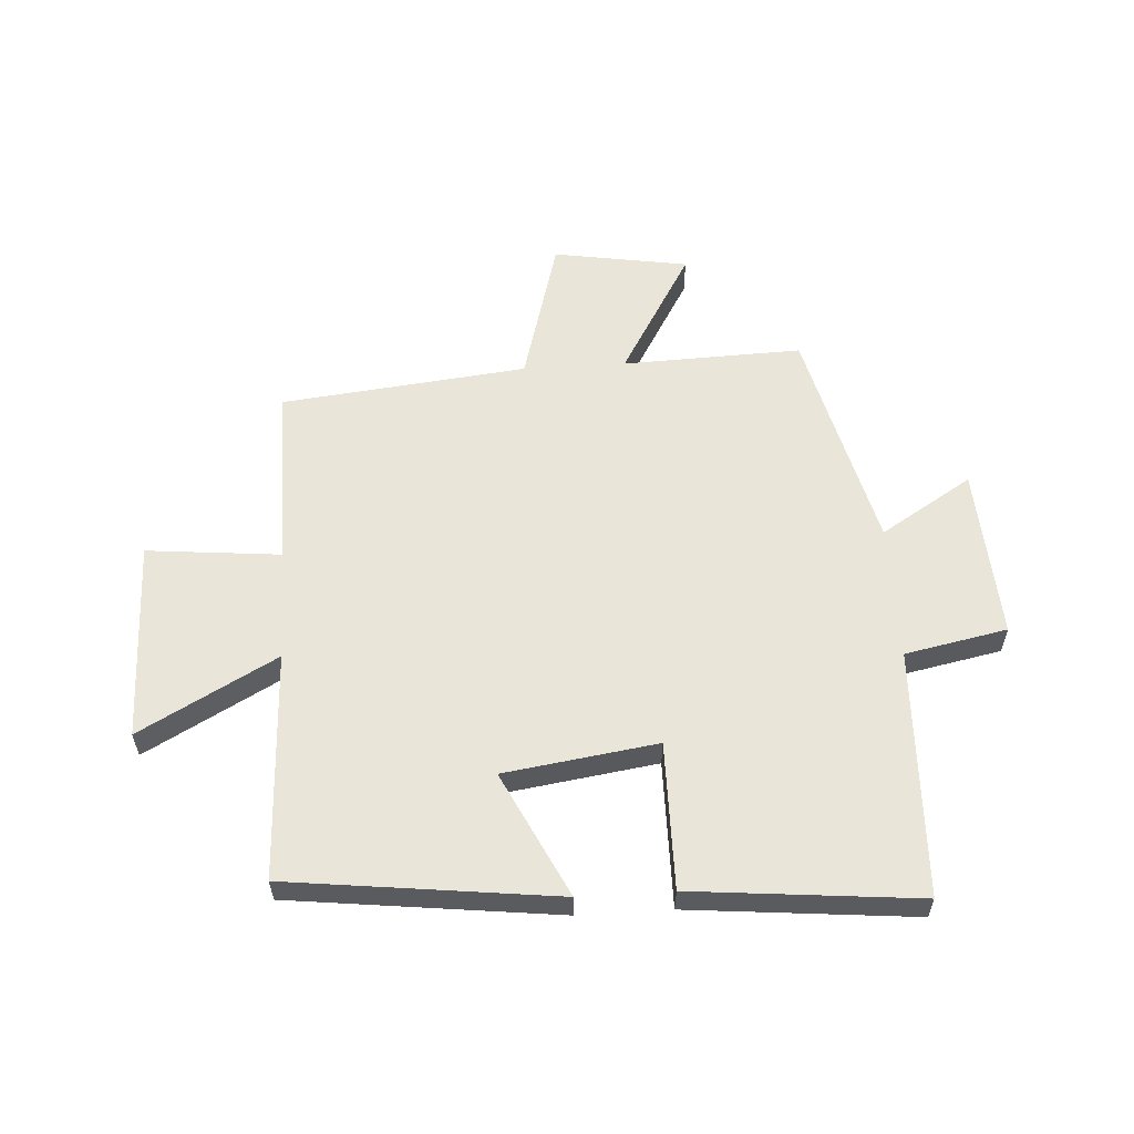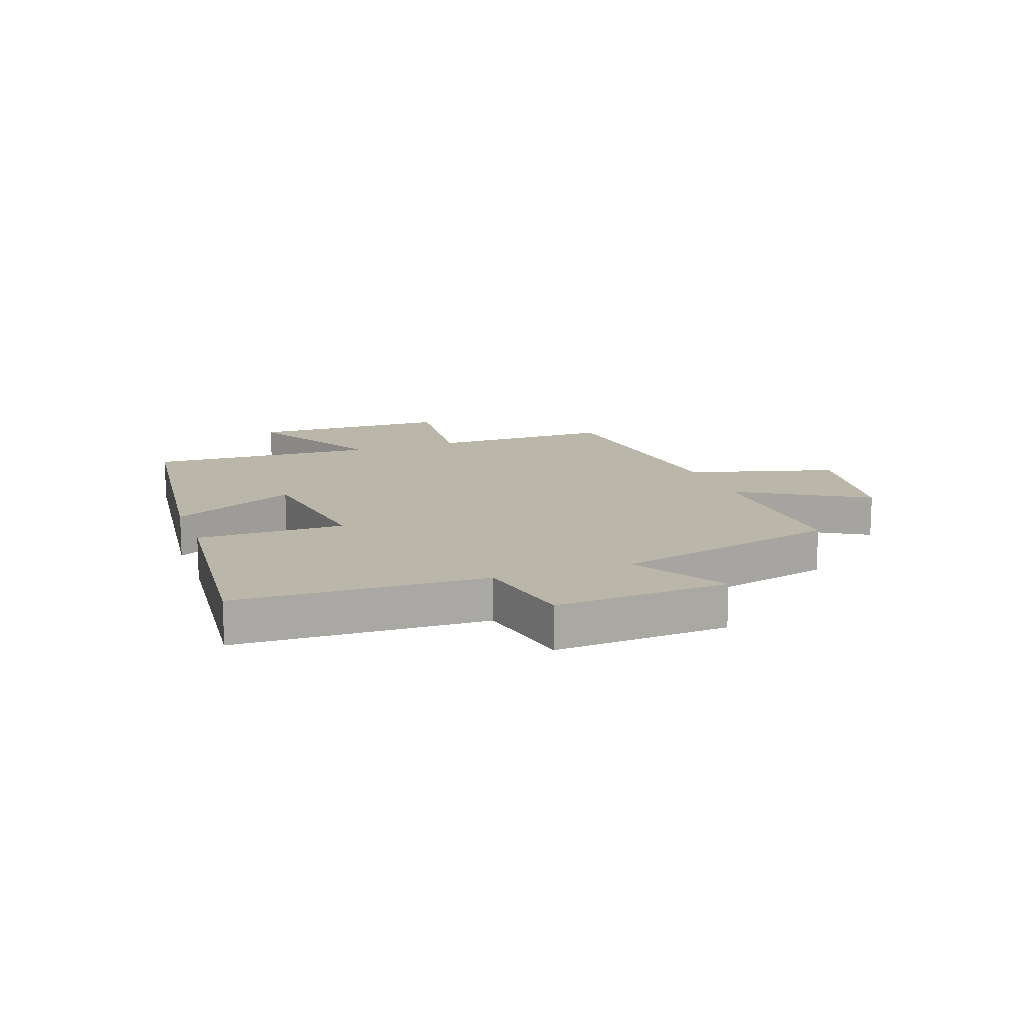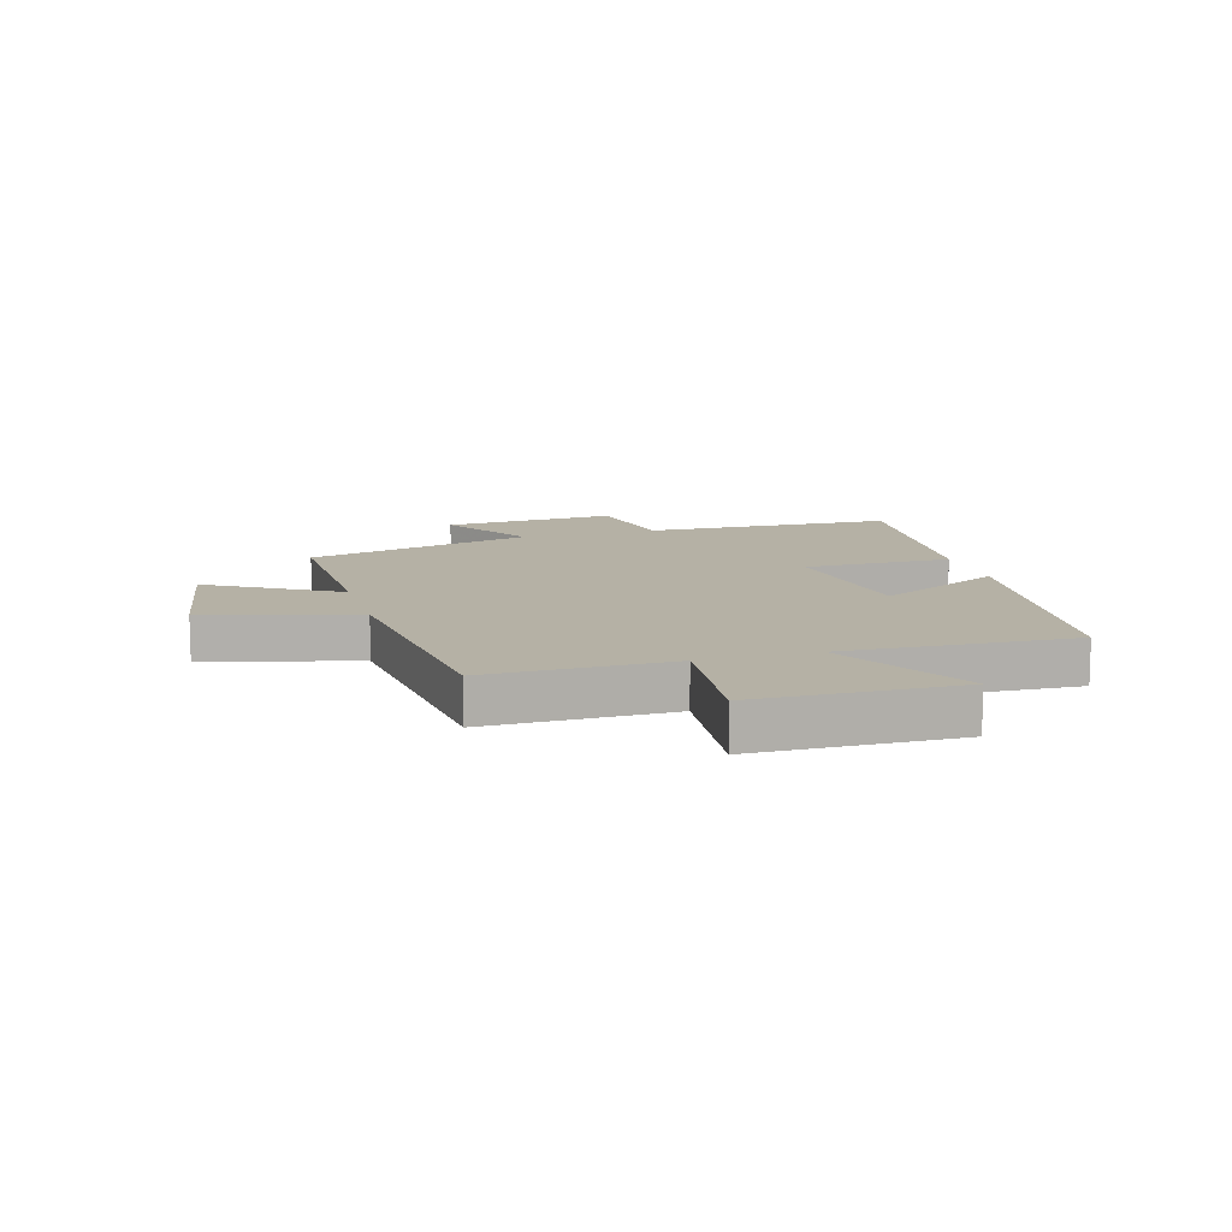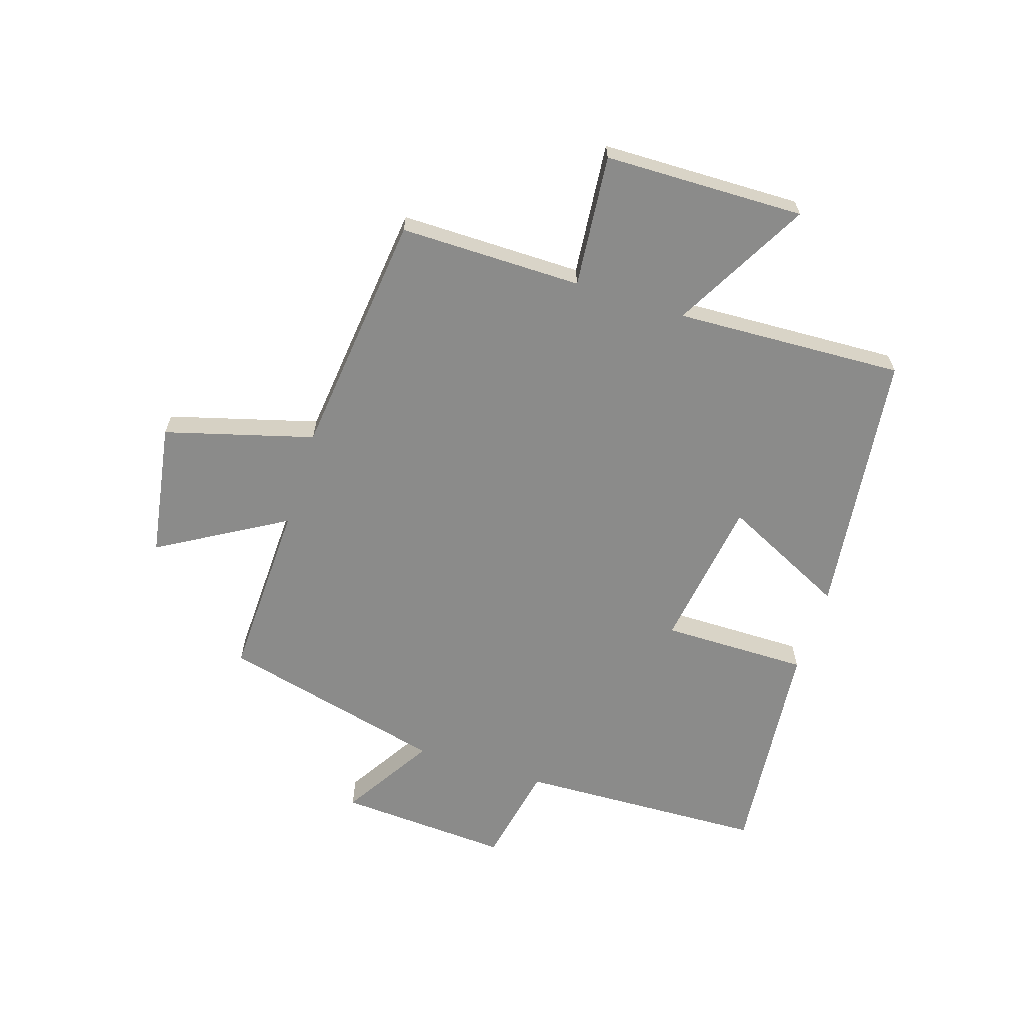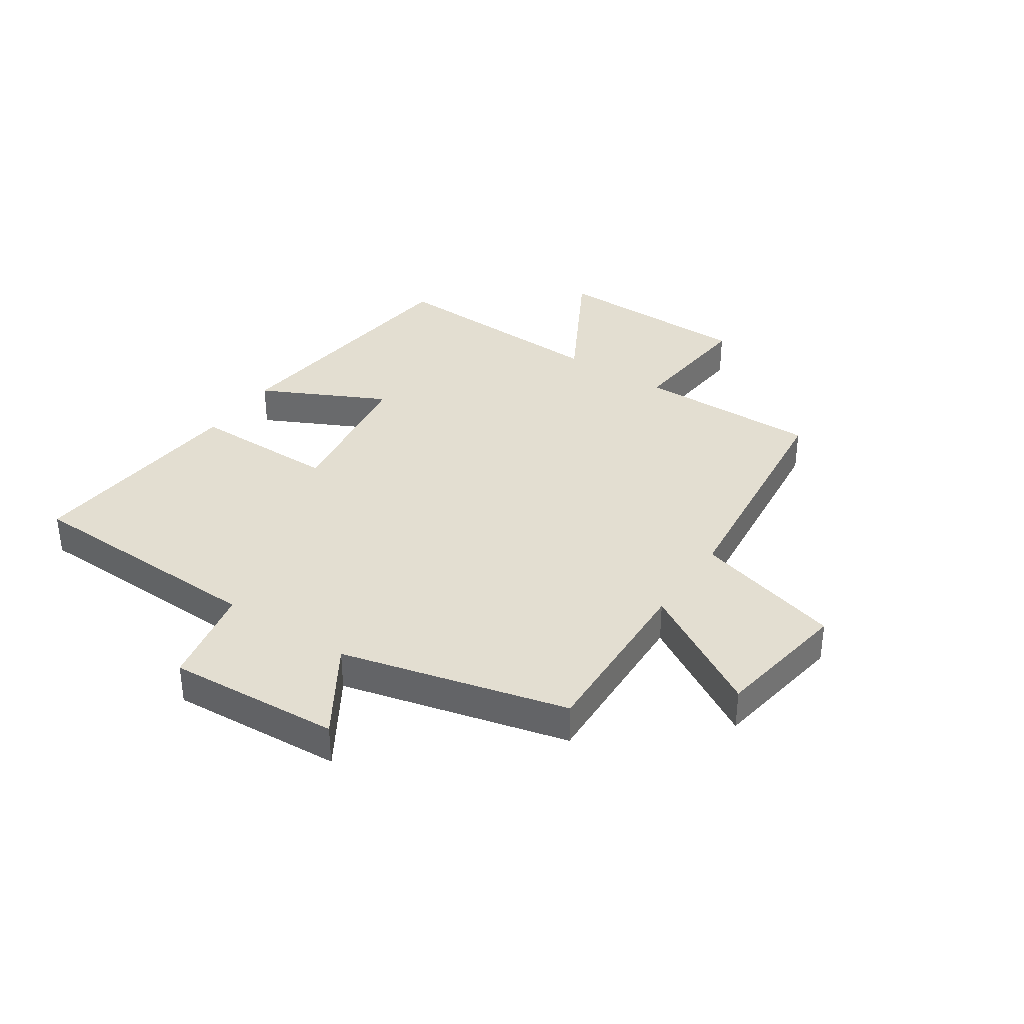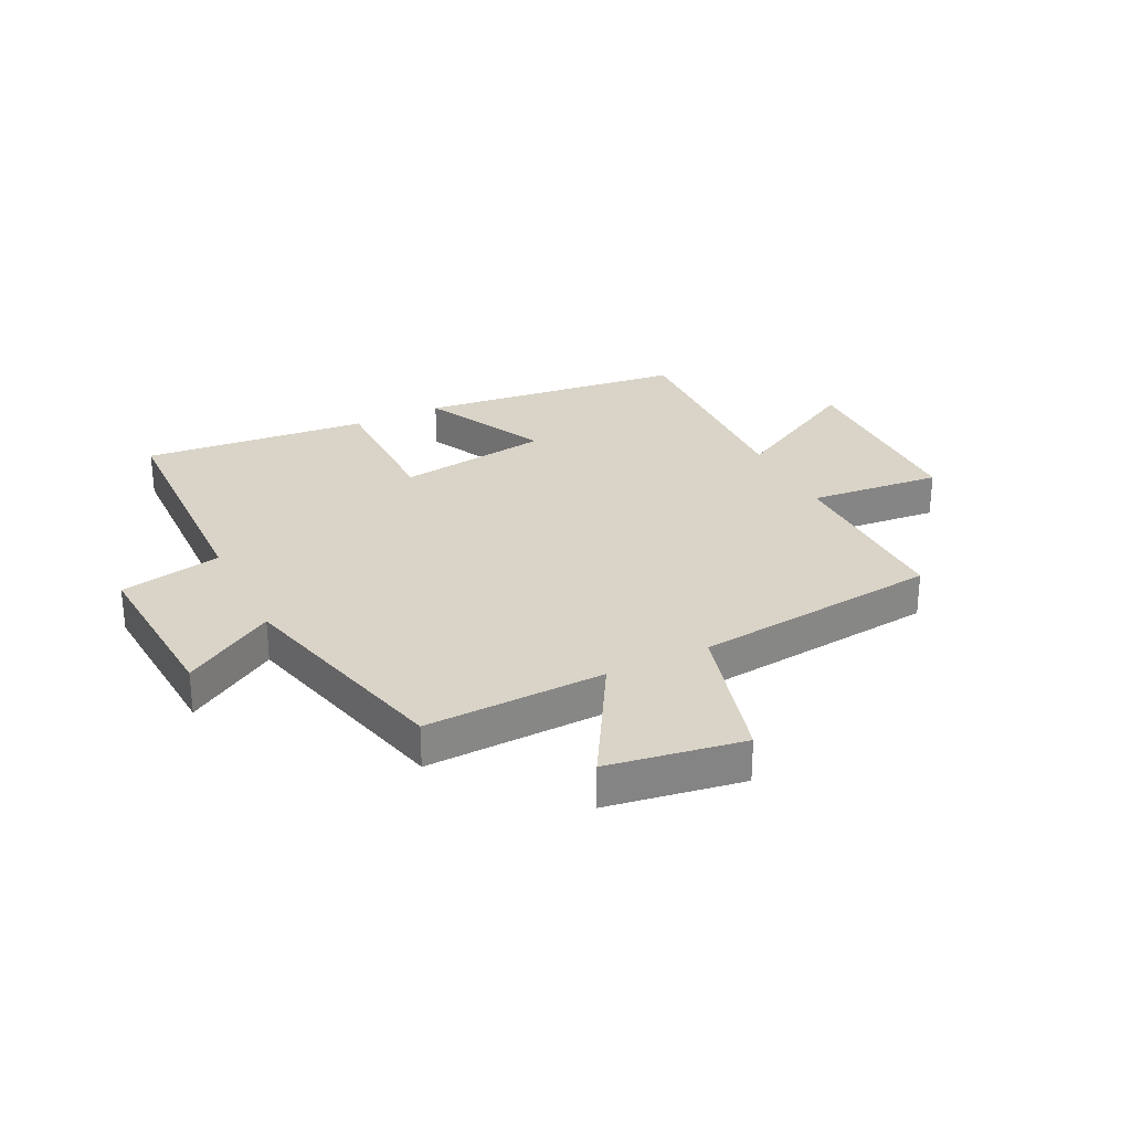
<metadata>
{"format":"obj","ext":"obj","renderer":"f3d","projection":"perspective","resolution":1024,"background":"white","views":[{"elev":57.9,"azim":-3.6,"up":"+Y"},{"elev":13.8,"azim":70.3,"up":"+Y"},{"elev":11.8,"azim":-106.1,"up":"+Y"},{"elev":-63.7,"azim":-107.7,"up":"+Y"},{"elev":36.0,"azim":123.7,"up":"+Y"},{"elev":28.5,"azim":153.6,"up":"+Y"}]}
</metadata>
<code>
v -0.502 0.07 -0.454
v -0.5 0.07 -0.141
v -0.728 0.07 -0.163
v -0.734 0.07 0.181
v -0.5 0.07 0.053
v -0.517 0.07 0.445
v -0.058 0.07 0.5
v -0.163 0.07 0.286
v 0.099 0.07 0.248
v 0.098 0.07 0.5
v 0.485 0.07 0.537
v 0.5 0.07 0.112
v 0.675 0.07 0.077
v 0.657 0.07 -0.219
v 0.5 0.07 -0.122
v 0.404 0.07 -0.51
v 0.096 0.07 -0.5
v 0.223 0.07 -0.717
v -0.009 0.07 -0.755
v -0.08 0.07 -0.5
v -0.502 0 -0.454
v -0.5 0 -0.141
v -0.728 0 -0.163
v -0.734 0 0.181
v -0.5 0 0.053
v -0.517 0 0.445
v -0.058 0 0.5
v -0.163 0 0.286
v 0.099 0 0.248
v 0.098 0 0.5
v 0.485 0 0.537
v 0.5 0 0.112
v 0.675 0 0.077
v 0.657 0 -0.219
v 0.5 0 -0.122
v 0.404 0 -0.51
v 0.096 0 -0.5
v 0.223 0 -0.717
v -0.009 0 -0.755
v -0.08 0 -0.5
f 17 18 19 20
f 17 20 1 2
f 15 16 17 2
f 12 13 14 15
f 11 12 15
f 10 11 15
f 9 10 15
f 8 9 15 2
f 5 6 7 8
f 5 8 2 3
f 3 4 5
f 40 39 38 37
f 22 21 40 37
f 22 37 36 35
f 35 34 33 32
f 35 32 31
f 35 31 30
f 35 30 29
f 22 35 29 28
f 28 27 26 25
f 23 22 28 25
f 25 24 23
f 1 21 22 2
f 2 22 23 3
f 3 23 24 4
f 4 24 25 5
f 5 25 26 6
f 6 26 27 7
f 7 27 28 8
f 8 28 29 9
f 9 29 30 10
f 10 30 31 11
f 11 31 32 12
f 12 32 33 13
f 13 33 34 14
f 14 34 35 15
f 15 35 36 16
f 16 36 37 17
f 17 37 38 18
f 18 38 39 19
f 19 39 40 20
f 20 40 21 1

</code>
